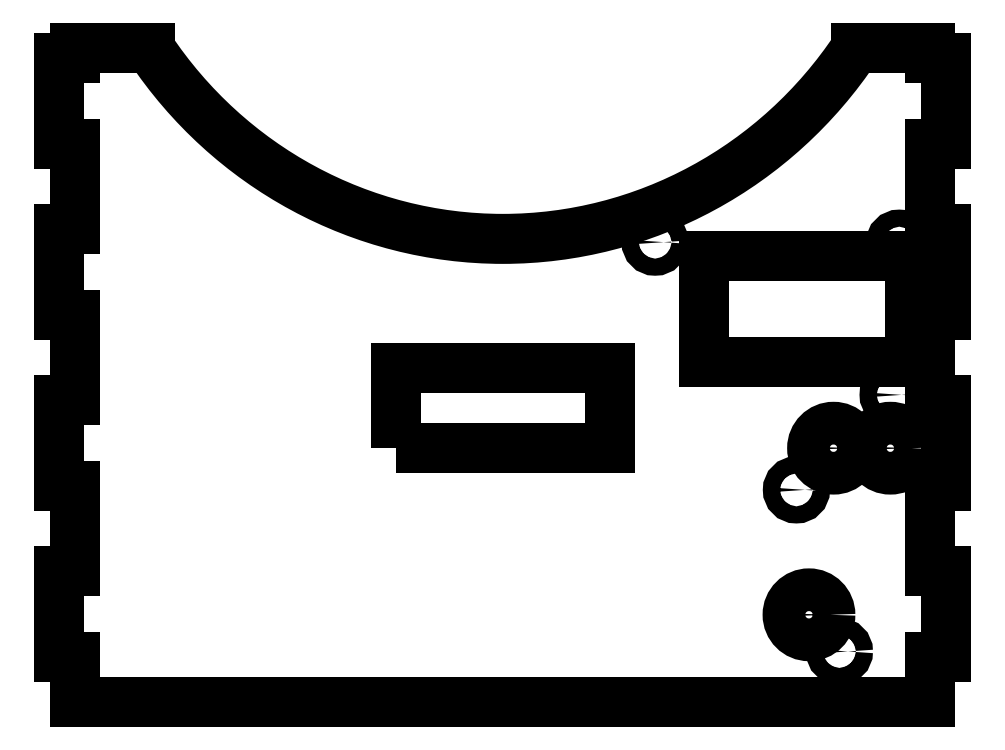
<metadata>
{"format":"dxf","ext":"dxf","renderer":"ezdxf+matplotlib","layout":"modelspace","background":"white","min_lineweight":24,"dpi":150}
</metadata>
<code>
0
SECTION
2
ENTITIES
0
CIRCLE
8
0
10
40.63
20
-89.45
30
-4.441e-15
40
1.6
210
-4.125e-32
220
-1.11e-16
230
1
0
CIRCLE
8
0
10
84.66
20
-128
30
0
40
4
210
3.519e-31
220
-2.012e-60
230
1
0
CIRCLE
8
0
10
74.02
20
-128
30
-2.665e-14
40
4
210
-1.418e-31
220
-4.474e-61
230
1
0
LWPOLYLINE
8
0
90
4
70
1
43
0
10
88.33
20
-111.9
10
49.73
20
-111.9
10
49.73
20
-92.1
10
88.33
20
-92.1
0
CIRCLE
8
0
10
86.33
20
-89.64
30
-1.332e-14
40
1.6
210
6.226e-31
220
-1.11e-16
230
1
0
CIRCLE
8
0
10
67.07
20
-135.8
30
-2.665e-14
40
1.6
210
-1.044e-31
220
-1.11e-16
230
1
0
CIRCLE
8
0
10
69.43
20
-159.2
30
0
40
4
210
-1.418e-31
220
-4.474e-61
230
1
0
CIRCLE
8
0
10
85.17
20
-118
30
0
40
1.6
210
4.466e-31
220
-1.11e-16
230
1
0
CIRCLE
8
0
10
75.13
20
-166.1
30
0
40
1.6
210
-1.044e-31
220
-1.11e-16
230
1
0
LWPOLYLINE
8
0
90
4
70
1
43
0
10
-7.875
20
-128.1
10
-7.875
20
-113.1
10
32.12
20
-113.1
10
32.12
20
-128.1
0
LINE
8
0
10
-67.88
20
-175.6
30
0
11
92.12
21
-175.6
31
0
0
LINE
8
0
10
92.12
20
-175.6
30
0
11
92.12
21
-167.1
31
5.551e-16
0
LINE
8
0
10
92.12
20
-167.1
30
5.551e-16
11
95.12
21
-167.1
31
-1.479e-30
0
LINE
8
0
10
95.12
20
-167.1
30
-1.479e-30
11
95.12
21
-151.1
31
1.11e-15
0
LINE
8
0
10
95.12
20
-151.1
30
1.11e-15
11
92.12
21
-151.1
31
0
0
LINE
8
0
10
92.12
20
-151.1
30
0
11
92.12
21
-135.1
31
-1.776e-14
0
LINE
8
0
10
92.12
20
-135.1
30
-1.776e-14
11
95.12
21
-135.1
31
-8.882e-15
0
LINE
8
0
10
95.12
20
-135.1
30
-8.882e-15
11
95.12
21
-119.1
31
-6.661e-15
0
LINE
8
0
10
95.12
20
-119.1
30
-6.661e-15
11
92.12
21
-119.1
31
-8.882e-15
0
LINE
8
0
10
92.12
20
-119.1
30
-8.882e-15
11
92.12
21
-103.1
31
-6.661e-15
0
LINE
8
0
10
92.12
20
-103.1
30
-6.661e-15
11
95.12
21
-103.1
31
-1.332e-14
0
LINE
8
0
10
95.12
20
-103.1
30
-1.332e-14
11
95.12
21
-87.06
31
0
0
LINE
8
0
10
95.12
20
-87.06
30
0
11
92.12
21
-87.06
31
-8.882e-15
0
LINE
8
0
10
92.12
20
-87.06
30
-8.882e-15
11
92.12
21
-71.06
31
-1.221e-14
0
LINE
8
0
10
92.12
20
-71.06
30
-1.221e-14
11
95.12
21
-71.06
31
4.441e-15
0
LINE
8
0
10
95.12
20
-71.06
30
4.441e-15
11
95.12
21
-55.06
31
5.551e-15
0
LINE
8
0
10
95.12
20
-55.06
30
5.551e-15
11
92.12
21
-55.06
31
-1.332e-14
0
LINE
8
0
10
92.12
20
-55.06
30
-1.332e-14
11
92.12
21
-53.06
31
1.388e-16
0
LINE
8
0
10
92.12
20
-53.06
30
1.388e-16
11
78.24
21
-53.06
31
4.93e-31
0
ELLIPSE
8
0
10
12.12
20
-6.945
30
4.441e-15
11
1.255e-13
21
81.89
31
0
40
0.9769
41
2.169
42
4.114
0
LINE
8
0
10
-53.99
20
-53.06
30
4.441e-15
11
-67.88
21
-53.06
31
4.93e-30
0
LINE
8
0
10
-67.88
20
-53.06
30
4.93e-30
11
-67.88
21
-55.06
31
-8.882e-15
0
LINE
8
0
10
-67.88
20
-55.06
30
-8.882e-15
11
-70.88
21
-55.06
31
9.861e-31
0
LINE
8
0
10
-70.88
20
-55.06
30
9.861e-31
11
-70.88
21
-71.06
31
-9.992e-15
0
LINE
8
0
10
-70.88
20
-71.06
30
-9.992e-15
11
-67.88
21
-71.06
31
-4.441e-15
0
LINE
8
0
10
-67.88
20
-71.06
30
-4.441e-15
11
-67.88
21
-87.06
31
-5.551e-15
0
LINE
8
0
10
-67.88
20
-87.06
30
-5.551e-15
11
-70.88
21
-87.06
31
8.882e-15
0
LINE
8
0
10
-70.88
20
-87.06
30
8.882e-15
11
-70.88
21
-103.1
31
-1.11e-15
0
LINE
8
0
10
-70.88
20
-103.1
30
-1.11e-15
11
-67.88
21
-103.1
31
-9.861e-31
0
LINE
8
0
10
-67.88
20
-103.1
30
-9.861e-31
11
-67.88
21
-119.1
31
-9.992e-15
0
LINE
8
0
10
-67.88
20
-119.1
30
-9.992e-15
11
-70.88
21
-119.1
31
-8.882e-15
0
LINE
8
0
10
-70.88
20
-119.1
30
-8.882e-15
11
-70.88
21
-135.1
31
-9.992e-15
0
LINE
8
0
10
-70.88
20
-135.1
30
-9.992e-15
11
-67.88
21
-135.1
31
-1.776e-14
0
LINE
8
0
10
-67.88
20
-135.1
30
-1.776e-14
11
-67.88
21
-151.1
31
-1.11e-15
0
LINE
8
0
10
-67.88
20
-151.1
30
-1.11e-15
11
-70.88
21
-151.1
31
-1.776e-14
0
LINE
8
0
10
-70.88
20
-151.1
30
-1.776e-14
11
-70.88
21
-167.1
31
-1.887e-14
0
LINE
8
0
10
-70.88
20
-167.1
30
-1.887e-14
11
-67.88
21
-167.1
31
-8.882e-15
0
LINE
8
0
10
-67.88
20
-167.1
30
-8.882e-15
11
-67.88
21
-175.6
31
0
0
ENDSEC
0
EOF

</code>
